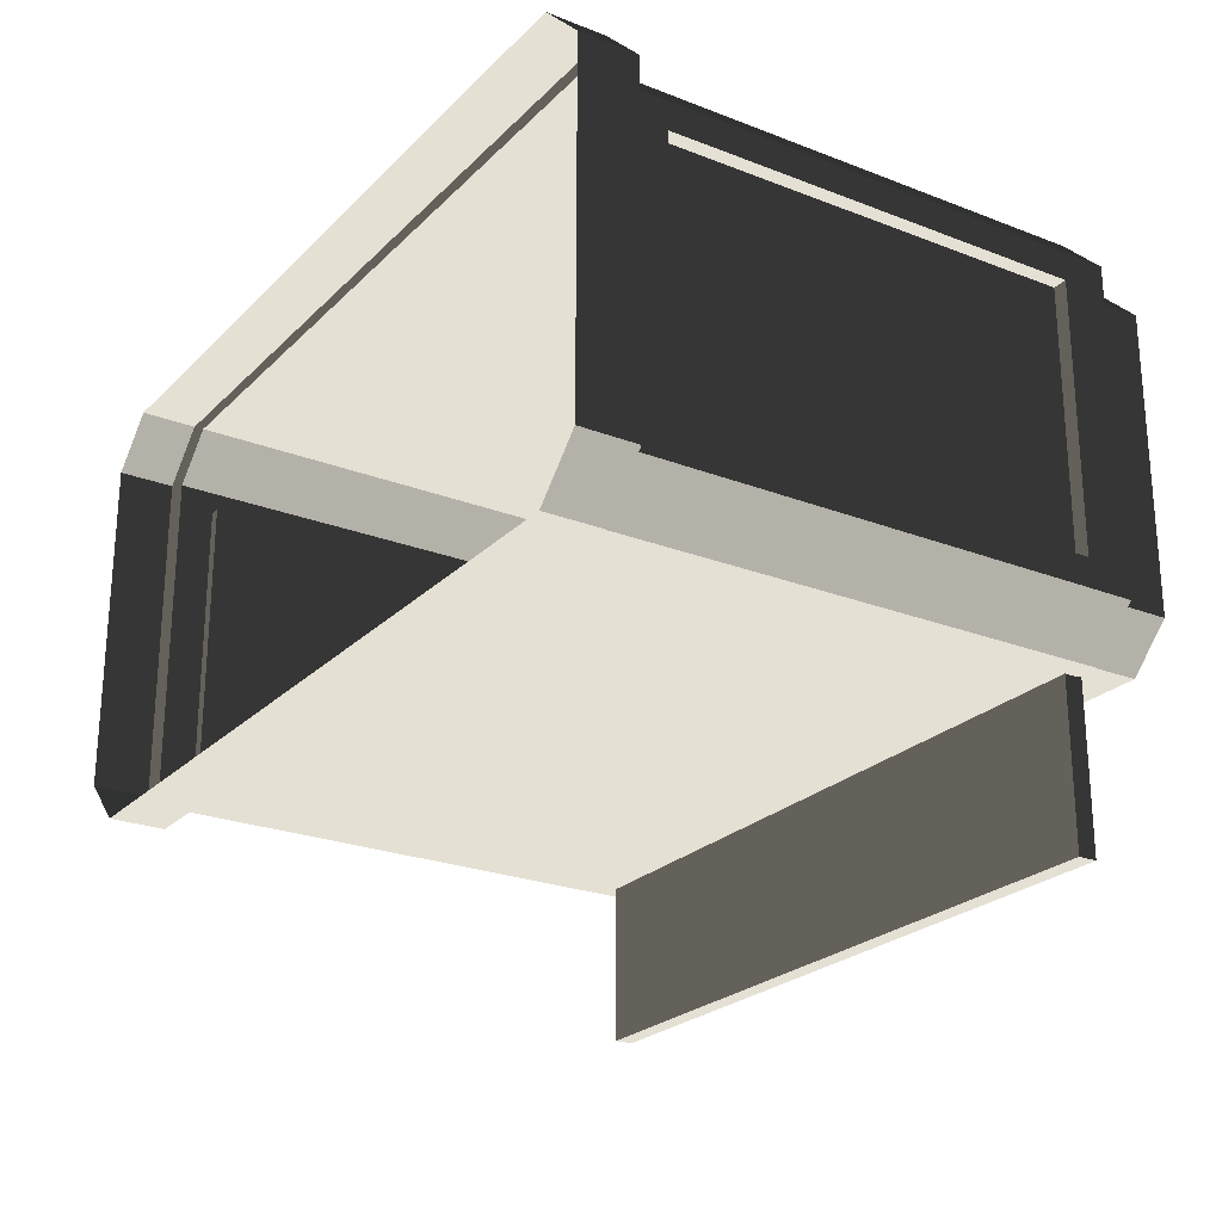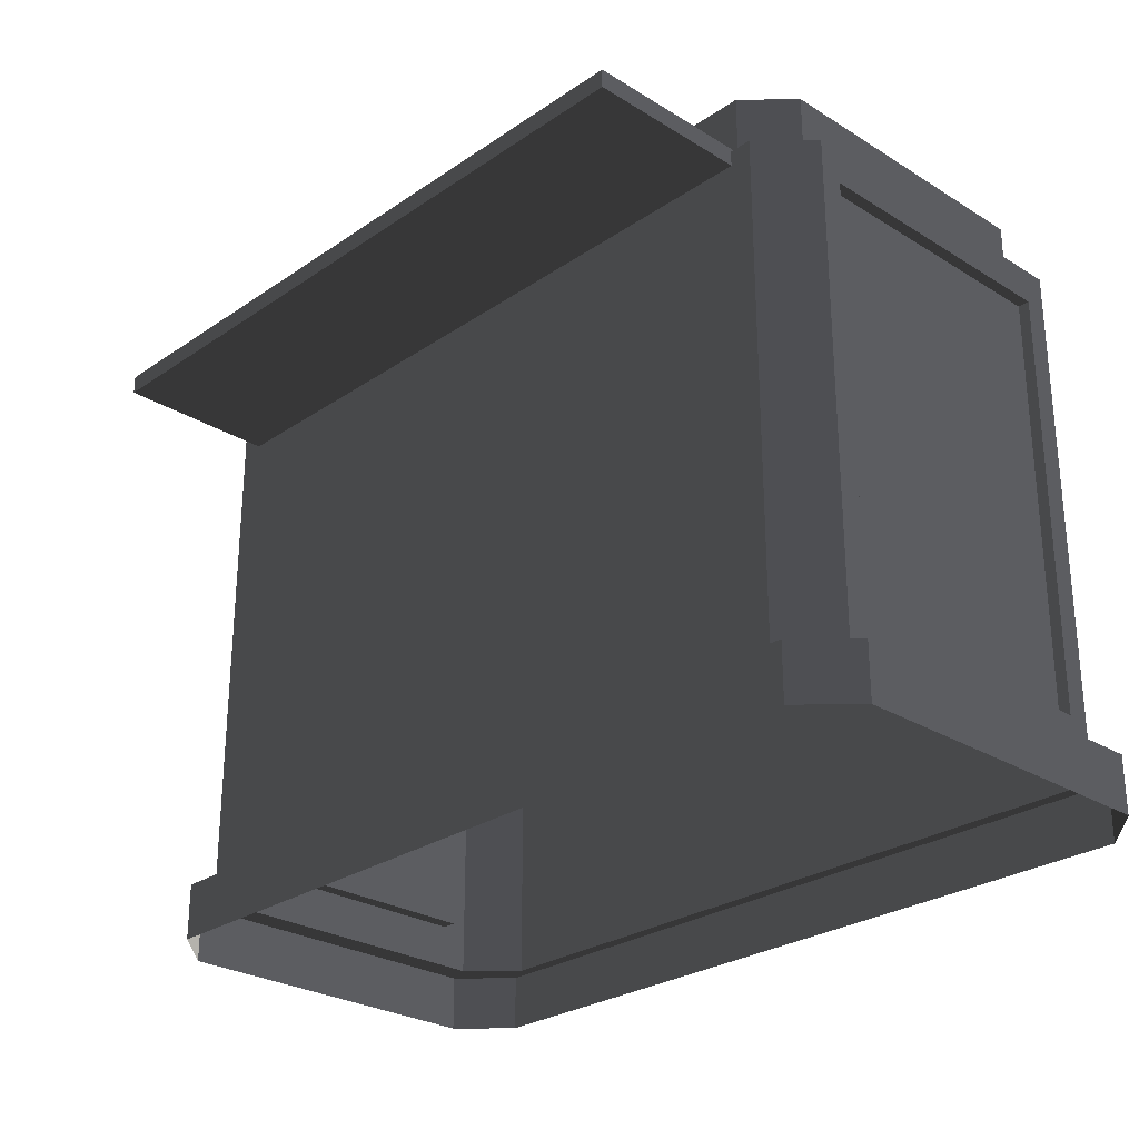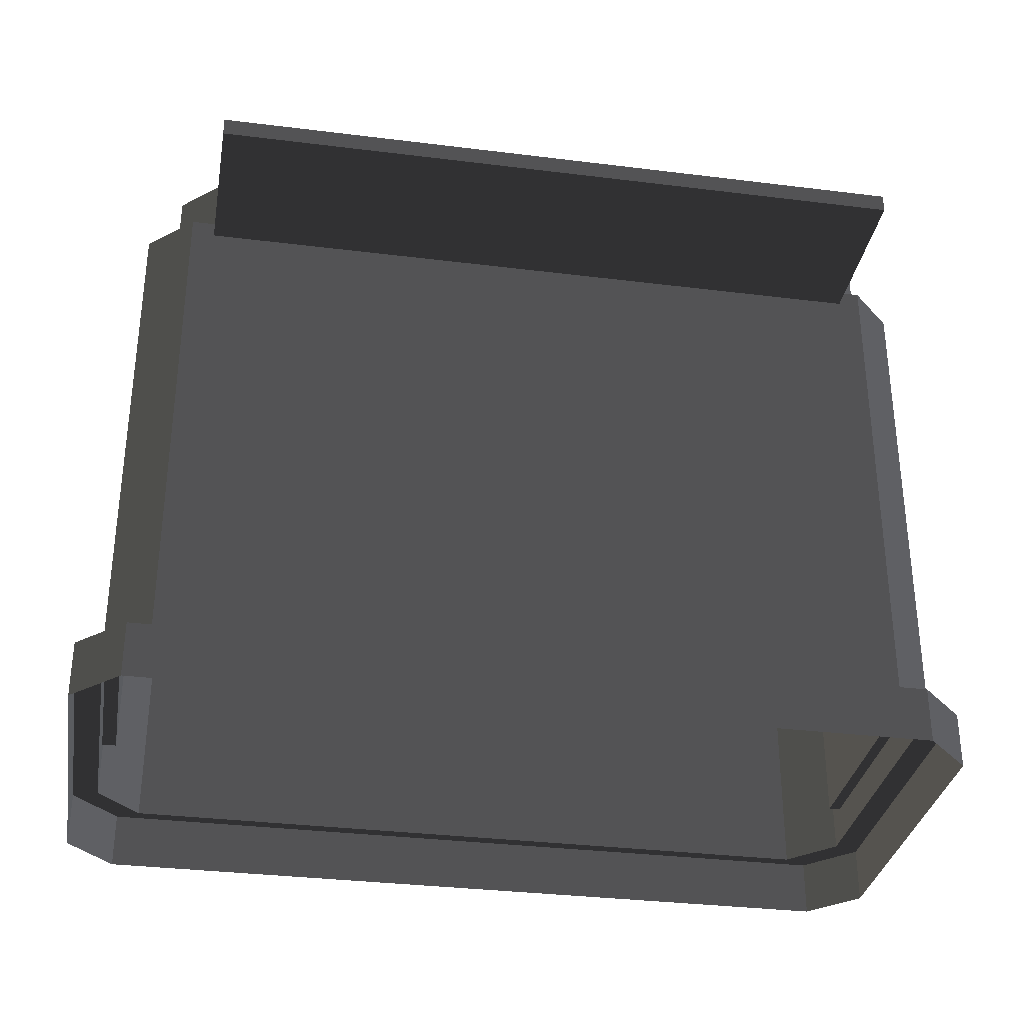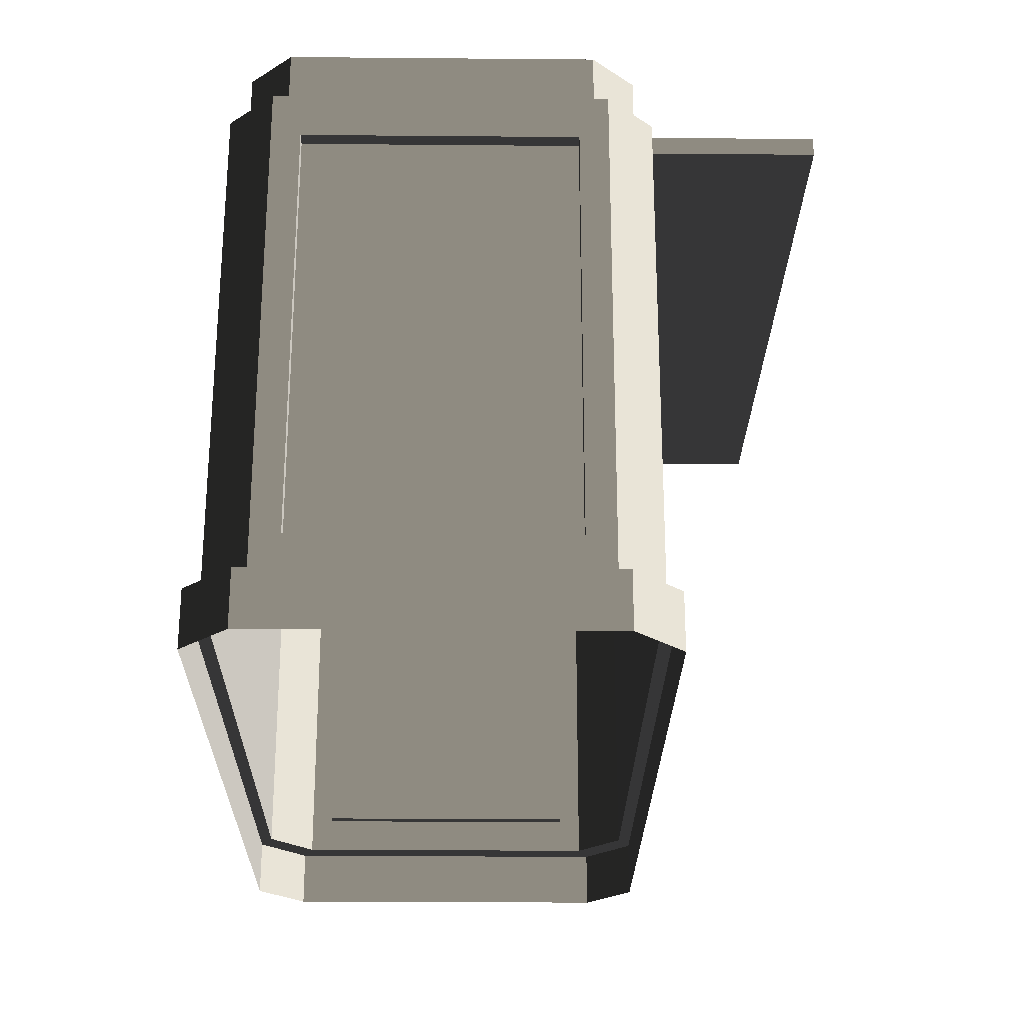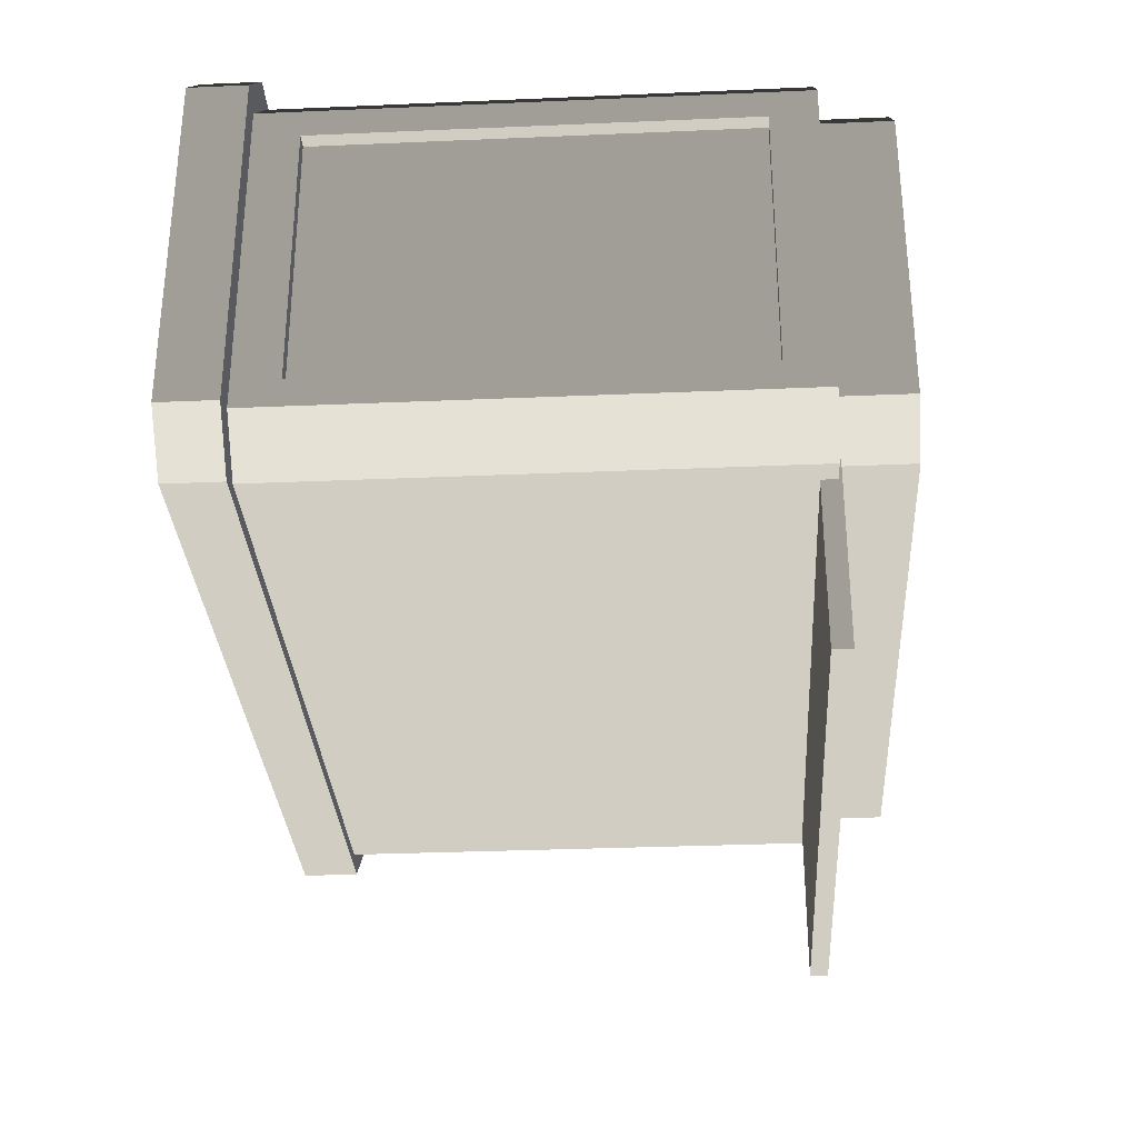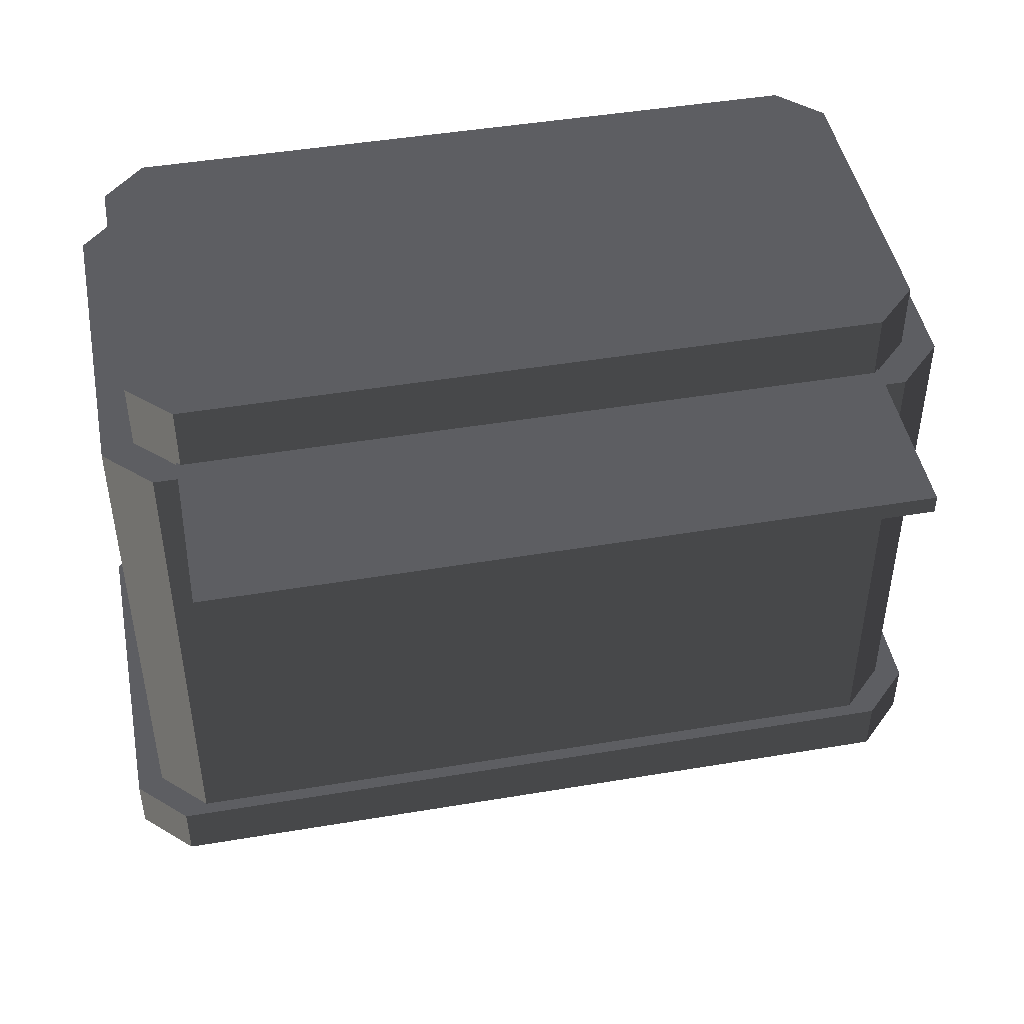
<metadata>
{"format":"obj","ext":"obj","renderer":"f3d","projection":"perspective","resolution":1024,"background":"white","views":[{"elev":-24.1,"azim":-122.8,"up":"+Y"},{"elev":-27.1,"azim":46.3,"up":"+Z"},{"elev":-32.7,"azim":-9.8,"up":"+Z"},{"elev":-24.9,"azim":-90.8,"up":"+Z"},{"elev":-31.3,"azim":-86.5,"up":"+Y"},{"elev":45.9,"azim":-10.9,"up":"+Z"}]}
</metadata>
<code>
v 1.382 -0.4846 0.7025
v -1.373 -0.4846 0.7025
v 1.382 -1.312 0.7025
v -1.373 -1.312 0.7025
v -1.373 -0.4846 0.6288
v 1.382 -0.4846 0.6288
v -1.373 -1.312 0.6288
v 1.382 -1.312 0.6288
v -1.373 -1.312 0.7025
v -1.373 -1.312 0.6288
v 1.382 -1.312 0.7025
v 1.382 -1.312 0.6288
v 1.382 -1.312 0.7025
v 1.382 -1.312 0.6288
v 1.382 -0.4846 0.7025
v 1.382 -0.4846 0.6288
v -1.373 -0.4846 0.7025
v -1.373 -0.4846 0.6288
v -1.373 -1.312 0.7025
v -1.373 -1.312 0.6288
v -1.523 0.7398 0.9643
v -1.523 -0.4432 0.9643
v -1.357 -0.6093 0.9643
v -1.357 0.9059 0.9643
v 1.36 -0.6093 0.9643
v 1.36 0.9059 0.9643
v 1.527 -0.4432 0.9643
v 1.527 0.7398 0.9643
v 1.36 -0.6093 0.6901
v 1.36 -0.6093 0.9643
v -1.357 -0.6093 0.6901
v -1.357 -0.6093 0.9643
v -1.357 0.9059 0.6901
v -1.357 0.9059 0.9643
v 1.36 0.9059 0.6901
v 1.36 0.9059 0.9643
v -1.357 -0.6093 0.6901
v -1.357 -0.6093 0.9643
v -1.523 -0.4432 0.6901
v -1.523 -0.4432 0.9643
v 1.36 0.9059 0.6901
v 1.36 0.9059 0.9643
v 1.527 0.7398 0.6901
v 1.527 0.7398 0.9643
v -1.523 0.7398 0.6901
v -1.523 0.7398 0.9643
v -1.357 0.9059 0.6901
v -1.357 0.9059 0.9643
v 1.527 -0.4432 0.6901
v 1.527 -0.4432 0.9643
v 1.36 -0.6093 0.6901
v 1.36 -0.6093 0.9643
v -1.523 -0.4432 0.6901
v -1.523 -0.4432 0.9643
v -1.523 0.7398 0.6901
v -1.523 0.7398 0.9643
v 1.527 0.7398 0.6901
v 1.527 0.7398 0.9643
v 1.527 -0.4432 0.6901
v 1.527 -0.4432 0.9643
v -1.646 0.6754 0.5148
v -1.587 0.6754 0.5148
v -1.646 -0.3789 0.5148
v -1.587 -0.3789 0.5148
v -1.646 0.7874 -1.31
v -1.646 0.6754 -1.135
v -1.646 0.7874 0.6901
v -1.646 0.6754 0.5148
v -1.646 -0.3789 -1.135
v -1.646 -0.4908 -1.31
v -1.646 -0.3789 0.5148
v -1.646 -0.4908 0.6901
v 1.47 -0.6704 -1.31
v 1.649 -0.4908 -1.31
v 1.47 -0.6704 0.6901
v 1.649 -0.4908 0.6901
v 1.649 0.7874 -1.31
v 1.47 0.9669 -1.31
v 1.649 0.7874 0.6901
v 1.47 0.9669 0.6901
v -1.646 -0.4908 0.6901
v -1.523 -0.4432 0.6901
v -1.646 0.7874 0.6901
v -1.523 0.7398 0.6901
v -1.466 0.9669 0.6901
v -1.357 0.9059 0.6901
v 1.47 0.9669 0.6901
v 1.36 0.9059 0.6901
v 1.649 0.7874 0.6901
v 1.527 0.7398 0.6901
v -1.357 -0.6093 0.6901
v -1.466 -0.6704 0.6901
v 1.36 -0.6093 0.6901
v 1.47 -0.6704 0.6901
v 1.527 -0.4432 0.6901
v 1.649 -0.4908 0.6901
v 1.649 -0.4003 -1.168
v 1.603 -0.4003 -1.168
v 1.649 -0.4003 0.5484
v 1.603 -0.4003 0.5484
v 1.649 -0.4908 0.6901
v 1.649 -0.4003 0.5484
v 1.649 0.7874 0.6901
v 1.649 0.6969 0.5484
v 1.649 0.7874 -1.31
v 1.649 0.6969 -1.168
v 1.649 -0.4908 -1.31
v 1.649 -0.4003 -1.168
v 1.603 -0.4003 0.5484
v 1.603 -0.4003 -1.168
v 1.603 0.6969 0.5484
v 1.603 0.6969 -1.168
v 1.649 0.6969 0.5484
v 1.603 0.6969 0.5484
v 1.649 0.6969 -1.168
v 1.603 0.6969 -1.168
v 1.649 -0.4003 0.5484
v 1.603 -0.4003 0.5484
v 1.649 0.6969 0.5484
v 1.603 0.6969 0.5484
v 1.649 0.6969 -1.168
v 1.603 0.6969 -1.168
v 1.649 -0.4003 -1.168
v 1.603 -0.4003 -1.168
v -1.587 0.6754 0.5148
v -1.587 0.6754 -1.135
v -1.587 -0.3789 0.5148
v -1.587 -0.3789 -1.135
v -1.646 -0.3789 -1.135
v -1.587 -0.3789 -1.135
v -1.646 0.6754 -1.135
v -1.587 0.6754 -1.135
v -1.646 0.6754 -1.135
v -1.587 0.6754 -1.135
v -1.646 0.6754 0.5148
v -1.587 0.6754 0.5148
v -1.646 -0.3789 0.5148
v -1.587 -0.3789 0.5148
v -1.646 -0.3789 -1.135
v -1.587 -0.3789 -1.135
v 1.563 -0.7222 -1.31
v 1.563 -0.7222 -1.535
v 1.754 -0.5313 -1.31
v 1.754 -0.5313 -1.535
v -1.75 0.8278 -1.31
v -1.75 0.8278 -1.535
v -1.75 -0.5313 -1.31
v -1.75 -0.5313 -1.535
v -1.75 -0.5313 -1.31
v -1.75 -0.5313 -1.535
v -1.559 -0.7221 -1.31
v -1.559 -0.7221 -1.535
v -1.559 -0.7221 -1.31
v -1.559 -0.7221 -1.535
v 1.563 -0.7222 -1.31
v 1.563 -0.7222 -1.535
v -1.559 1.019 -1.31
v -1.559 1.019 -1.535
v -1.75 0.8278 -1.31
v -1.75 0.8278 -1.535
v 1.563 1.019 -1.31
v 1.563 1.019 -1.535
v -1.559 1.019 -1.31
v -1.559 1.019 -1.535
v 1.754 0.8278 -1.31
v 1.754 0.8278 -1.535
v 1.563 1.019 -1.31
v 1.563 1.019 -1.535
v 1.754 -0.5313 -1.31
v 1.754 -0.5313 -1.535
v 1.754 0.8278 -1.31
v 1.754 0.8278 -1.535
v -1.466 -0.6704 -1.31
v -1.559 -0.7221 -1.31
v 1.47 -0.6704 -1.31
v 1.563 -0.7222 -1.31
v 1.649 -0.4908 -1.31
v 1.754 -0.5313 -1.31
v 1.649 0.7874 -1.31
v 1.754 0.8278 -1.31
v -1.75 -0.5313 -1.31
v -1.559 -0.7221 -1.31
v -1.466 -0.6704 -1.31
v -1.646 -0.4908 -1.31
v -1.75 0.8278 -1.31
v -1.646 0.7874 -1.31
v 1.47 0.9669 -1.31
v 1.563 1.019 -1.31
v -1.559 1.019 -1.31
v -1.466 0.9669 -1.31
v -1.466 0.9669 -1.31
v -1.646 0.7874 -1.31
v -1.466 0.9669 0.6901
v -1.646 0.7874 0.6901
v -1.466 -0.6704 0.6901
v -1.646 -0.4908 0.6901
v -1.466 -0.6704 -1.31
v -1.646 -0.4908 -1.31
v 1.47 0.9669 0.6901
v 1.47 0.9669 -1.31
v -1.466 0.9669 0.6901
v -1.466 0.9669 -1.31
v -1.466 -0.6704 0.6901
v -1.466 -0.6704 -1.31
v 1.47 -0.6704 0.6901
v 1.47 -0.6704 -1.31
g SmallShop_(8)_36863_485
f 1 3 2
f 2 3 4
f 5 7 6
f 6 7 8
f 9 11 10
f 10 11 12
f 13 15 14
f 14 15 16
f 17 19 18
f 18 19 20
f 21 23 22
f 24 23 21
f 24 25 23
f 26 25 24
f 26 27 25
f 27 26 28
f 29 31 30
f 30 31 32
f 33 35 34
f 34 35 36
f 37 39 38
f 38 39 40
f 41 43 42
f 42 43 44
f 45 47 46
f 46 47 48
f 49 51 50
f 50 51 52
f 53 55 54
f 54 55 56
f 57 59 58
f 58 59 60
f 61 63 62
f 62 63 64
f 65 67 66
f 66 67 68
f 69 65 66
f 70 65 69
f 71 70 69
f 72 70 71
f 67 72 68
f 68 72 71
f 73 75 74
f 74 75 76
f 77 79 78
f 78 79 80
f 81 83 82
f 82 83 84
f 83 85 84
f 84 85 86
f 85 87 86
f 86 87 88
f 87 89 88
f 88 89 90
f 91 81 82
f 92 81 91
f 93 92 91
f 94 92 93
f 95 94 93
f 96 94 95
f 89 96 90
f 90 96 95
f 97 99 98
f 98 99 100
f 101 103 102
f 102 103 104
f 103 105 104
f 104 105 106
f 105 107 106
f 106 107 108
f 107 101 108
f 108 101 102
f 109 111 110
f 110 111 112
f 113 115 114
f 114 115 116
f 117 119 118
f 118 119 120
f 121 123 122
f 122 123 124
f 125 127 126
f 126 127 128
f 129 131 130
f 130 131 132
f 133 135 134
f 134 135 136
f 137 139 138
f 138 139 140
f 141 143 142
f 142 143 144
f 145 147 146
f 146 147 148
f 149 151 150
f 150 151 152
f 153 155 154
f 154 155 156
f 157 159 158
f 158 159 160
f 161 163 162
f 162 163 164
f 165 167 166
f 166 167 168
f 169 171 170
f 170 171 172
f 173 175 174
f 174 175 176
f 175 177 176
f 176 177 178
f 177 179 178
f 178 179 180
f 181 183 182
f 184 183 181
f 185 184 181
f 186 184 185
f 179 187 180
f 180 187 188
f 189 186 185
f 190 186 189
f 187 190 188
f 188 190 189
f 191 193 192
f 192 193 194
f 195 197 196
f 196 197 198
f 199 201 200
f 200 201 202
f 203 205 204
f 204 205 206

</code>
